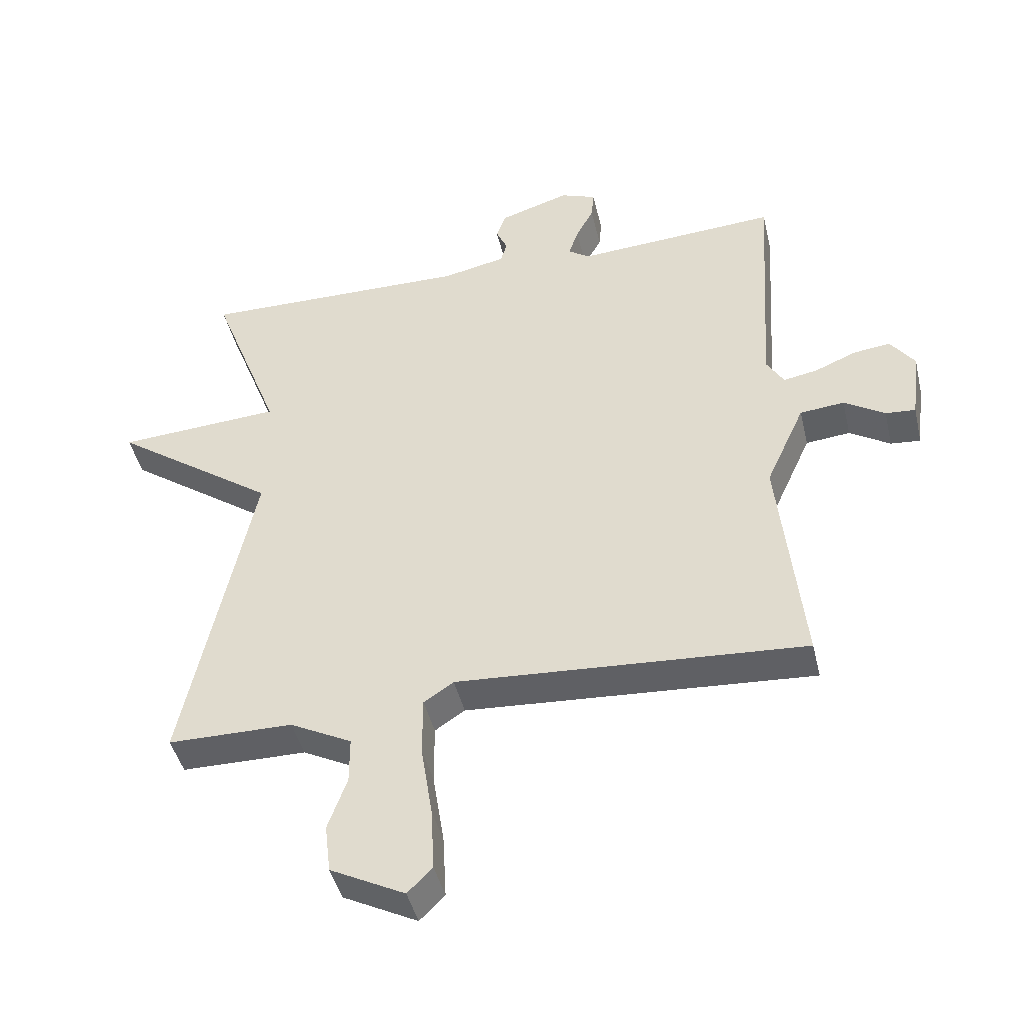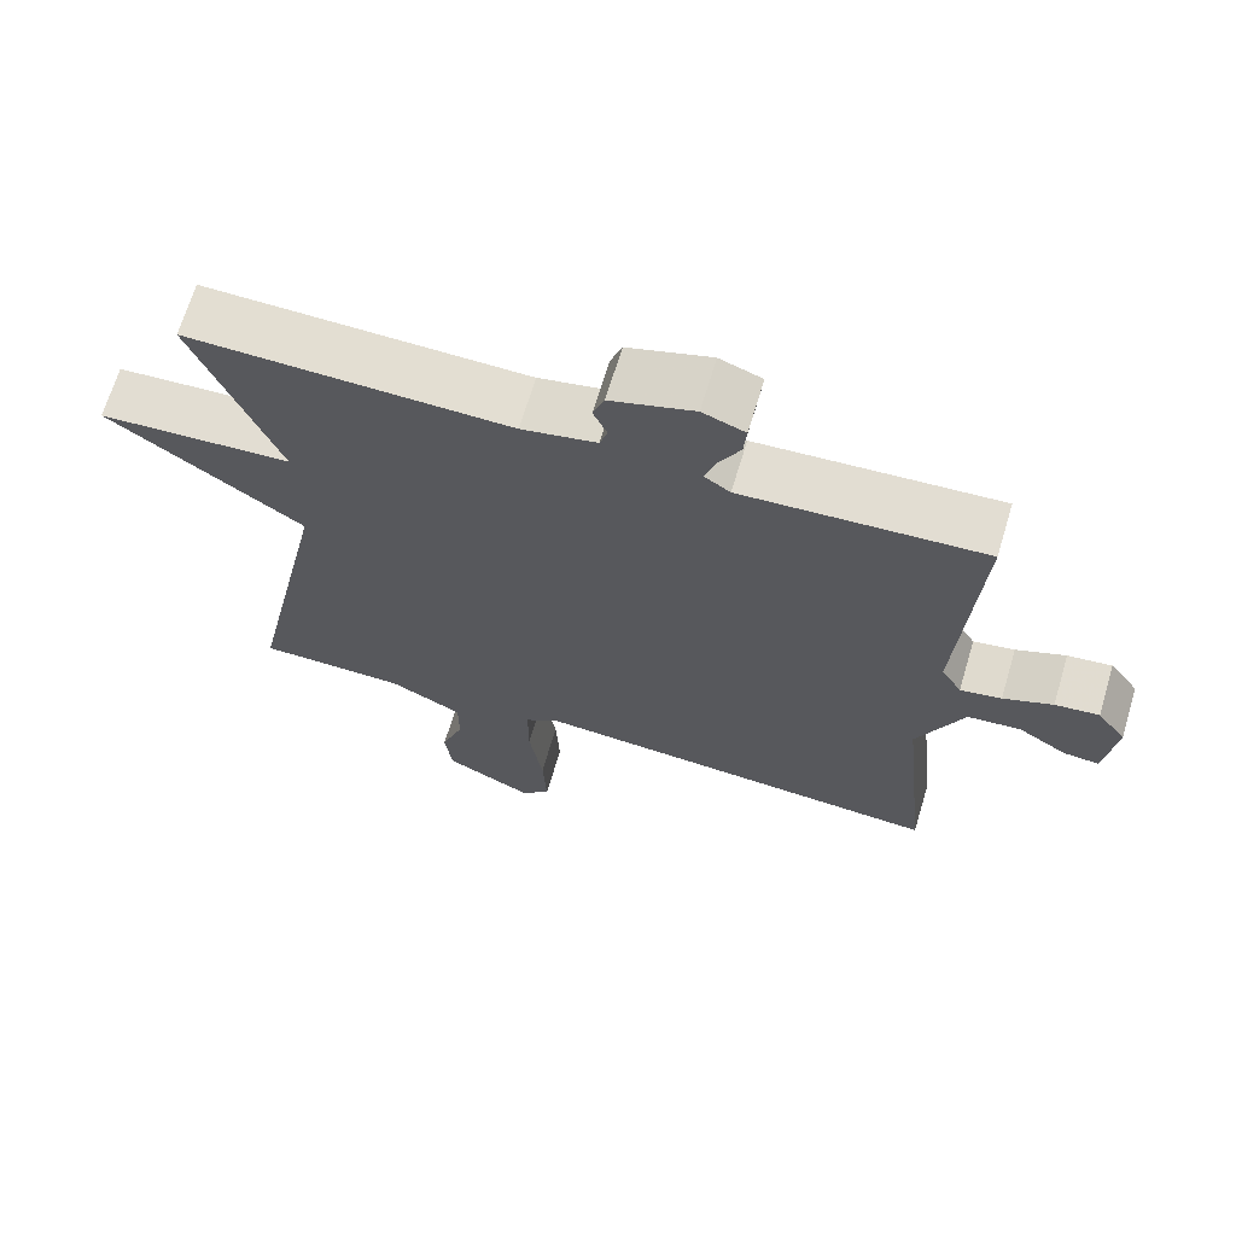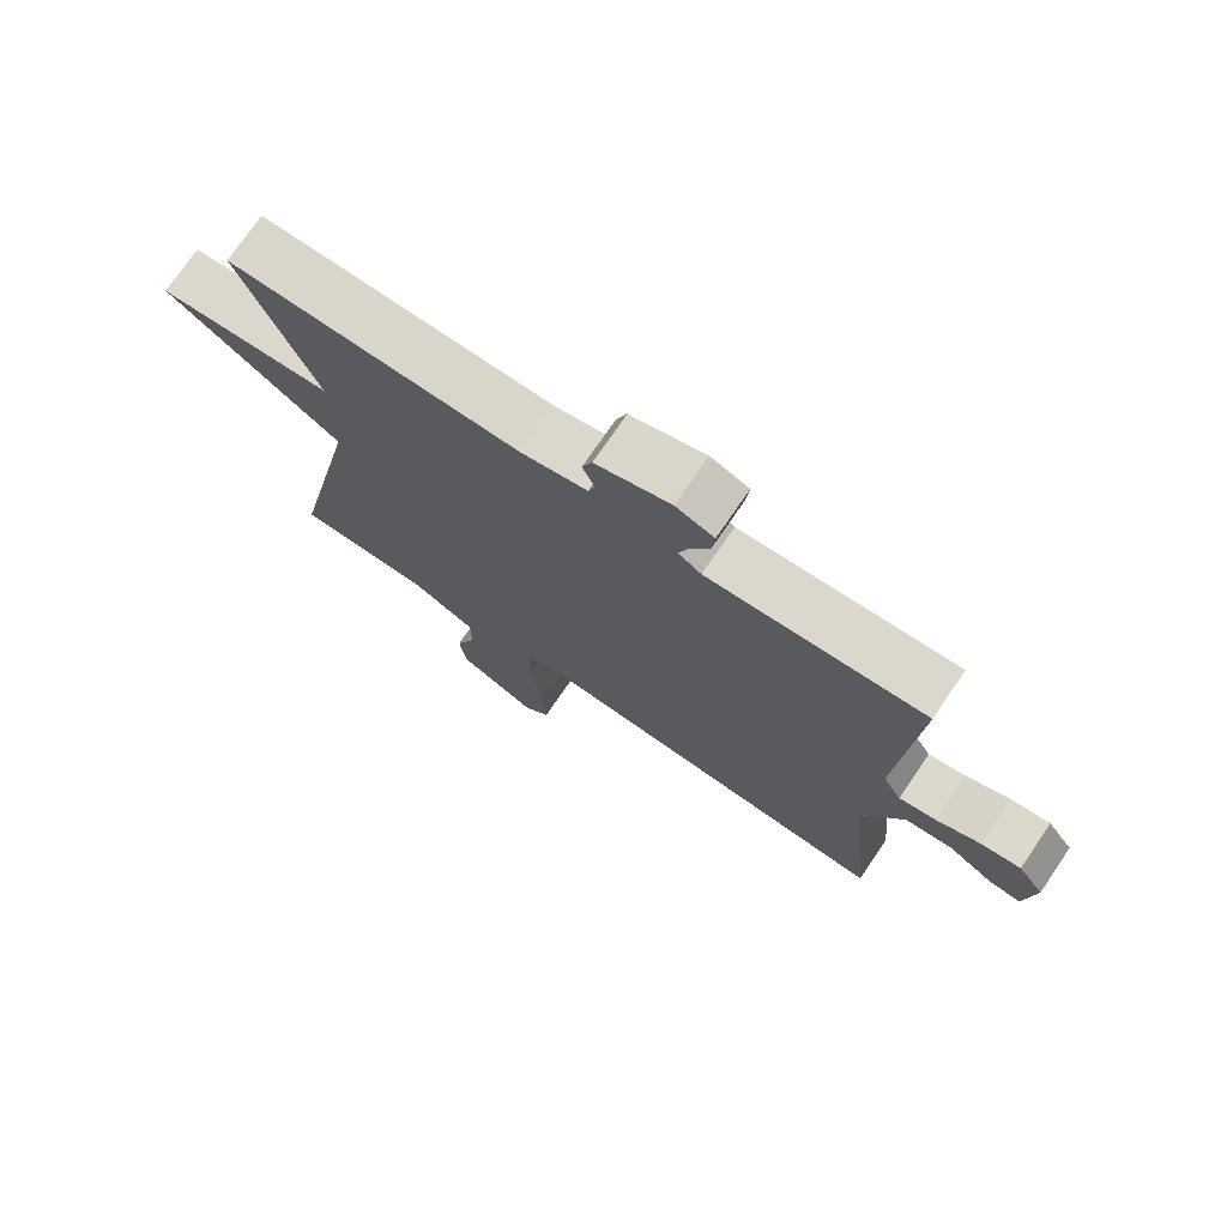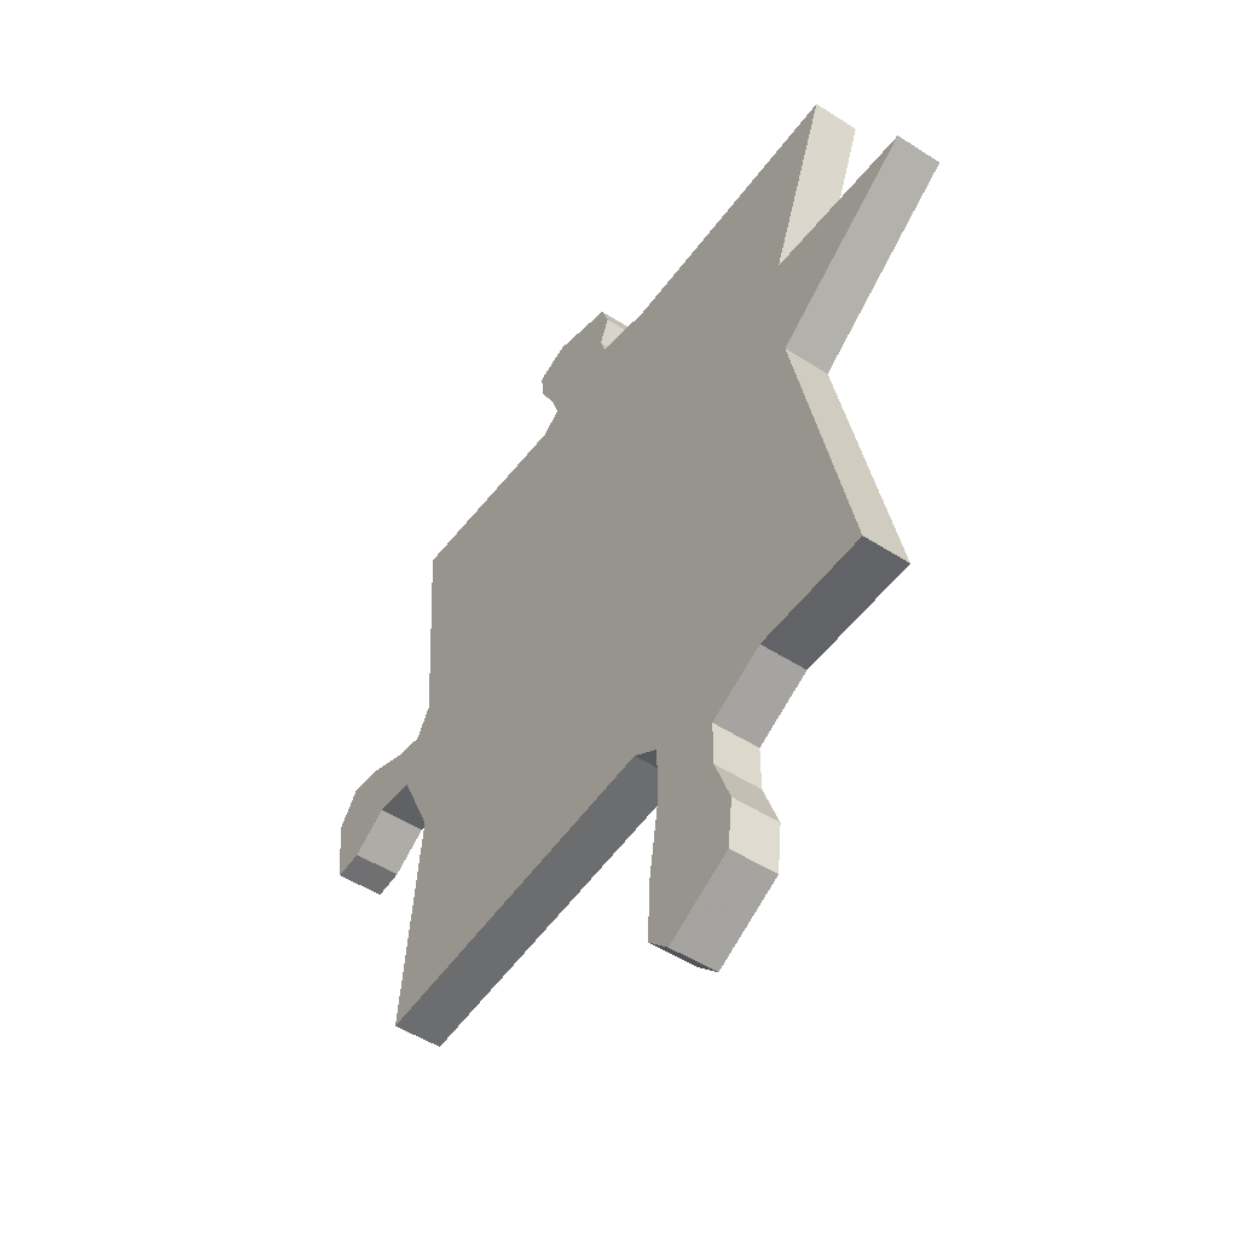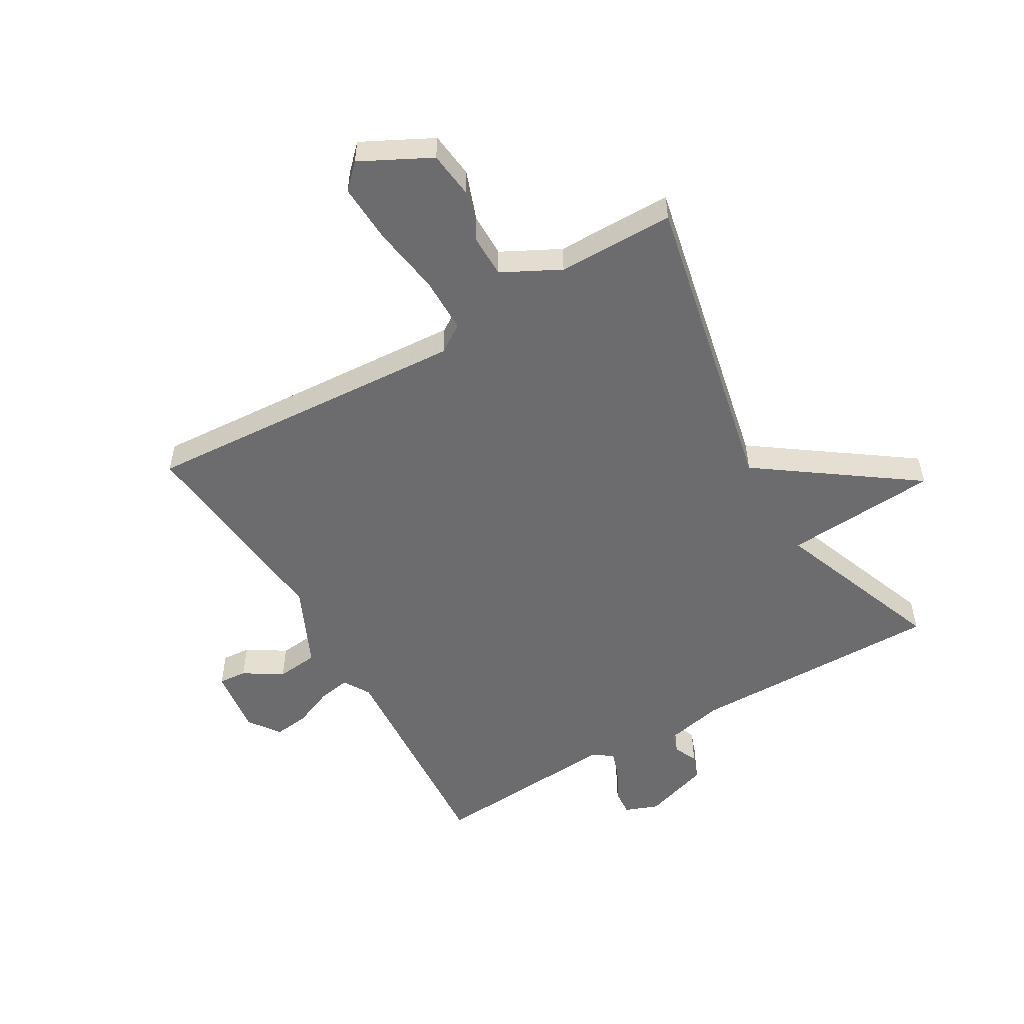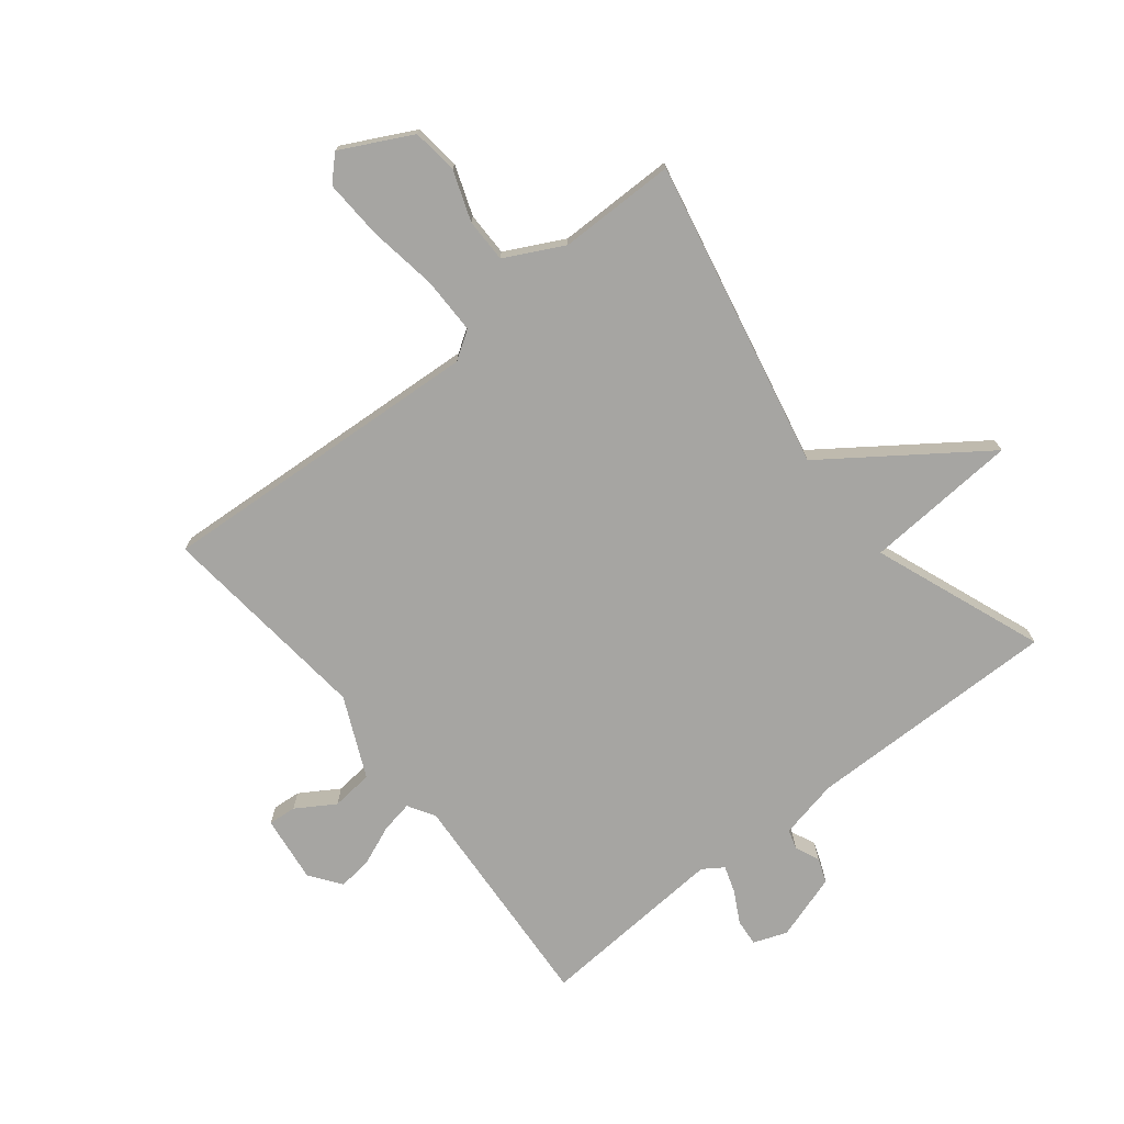
<metadata>
{"format":"obj","ext":"obj","renderer":"f3d","projection":"perspective","resolution":1024,"background":"white","views":[{"elev":-44.1,"azim":13.2,"up":"+Z"},{"elev":67.6,"azim":16.7,"up":"+Z"},{"elev":74.3,"azim":34.3,"up":"+Z"},{"elev":-50.8,"azim":-125.1,"up":"+Z"},{"elev":-53.8,"azim":-149.8,"up":"+Y"},{"elev":-73.7,"azim":-141.5,"up":"+Y"}]}
</metadata>
<code>
v 0.5 0.07 0.5
v 0.476 0.07 0.121
v 0.503 0.07 0.076
v 0.557 0.07 0.086
v 0.622 0.07 0.113
v 0.68 0.07 0.12
v 0.718 0.07 0.068
v 0.704 0.07 -0.044
v 0.657 0.07 -0.04
v 0.593 0.07 0
v 0.523 0.07 -0.007
v 0.462 0.07 -0.141
v 0.5 0.07 -0.5
v -0.048 0.07 -0.465
v -0.095 0.07 -0.496
v -0.095 0.07 -0.59
v -0.077 0.07 -0.706
v -0.072 0.07 -0.805
v -0.111 0.07 -0.844
v -0.228 0.07 -0.784
v -0.237 0.07 -0.707
v -0.207 0.07 -0.624
v -0.207 0.07 -0.551
v -0.304 0.07 -0.501
v -0.5 0.07 -0.5
v -0.391 0.07 0.016
v -0.648 0.07 0.199
v -0.391 0.07 0.216
v -0.5 0.07 0.5
v -0.076 0.07 0.495
v 0.023 0.07 0.516
v 0.033 0.07 0.549
v 0.015 0.07 0.589
v 0.03 0.07 0.63
v 0.14 0.07 0.665
v 0.196 0.07 0.644
v 0.192 0.07 0.599
v 0.164 0.07 0.547
v 0.149 0.07 0.502
v 0.183 0.07 0.479
v 0.5 0 0.5
v 0.476 0 0.121
v 0.503 0 0.076
v 0.557 0 0.086
v 0.622 0 0.113
v 0.68 0 0.12
v 0.718 0 0.068
v 0.704 0 -0.044
v 0.657 0 -0.04
v 0.593 0 0
v 0.523 0 -0.007
v 0.462 0 -0.141
v 0.5 0 -0.5
v -0.048 0 -0.465
v -0.095 0 -0.496
v -0.095 0 -0.59
v -0.077 0 -0.706
v -0.072 0 -0.805
v -0.111 0 -0.844
v -0.228 0 -0.784
v -0.237 0 -0.707
v -0.207 0 -0.624
v -0.207 0 -0.551
v -0.304 0 -0.501
v -0.5 0 -0.5
v -0.391 0 0.016
v -0.648 0 0.199
v -0.391 0 0.216
v -0.5 0 0.5
v -0.076 0 0.495
v 0.023 0 0.516
v 0.033 0 0.549
v 0.015 0 0.589
v 0.03 0 0.63
v 0.14 0 0.665
v 0.196 0 0.644
v 0.192 0 0.599
v 0.164 0 0.547
v 0.149 0 0.502
v 0.183 0 0.479
f 36 37 38
f 35 36 38
f 34 35 38
f 33 34 38
f 32 33 38
f 31 32 38 39
f 30 31 39 40
f 28 29 30 40
f 26 27 28
f 24 25 26
f 40 1 2
f 28 40 2
f 26 28 2
f 24 26 2
f 23 24 2
f 20 21 22
f 19 20 22
f 18 19 22
f 17 18 22
f 16 17 22
f 15 16 22 23
f 12 13 14
f 11 12 14
f 23 2 3
f 15 23 3
f 14 15 3
f 11 14 3
f 8 9 10
f 7 8 10
f 6 7 10
f 5 6 10
f 4 5 10
f 3 4 10 11
f 78 77 76
f 78 76 75
f 78 75 74
f 78 74 73
f 78 73 72
f 79 78 72 71
f 80 79 71 70
f 80 70 69 68
f 68 67 66
f 66 65 64
f 42 41 80
f 42 80 68
f 42 68 66
f 42 66 64
f 42 64 63
f 62 61 60
f 62 60 59
f 62 59 58
f 62 58 57
f 62 57 56
f 63 62 56 55
f 54 53 52
f 54 52 51
f 43 42 63
f 43 63 55
f 43 55 54
f 43 54 51
f 50 49 48
f 50 48 47
f 50 47 46
f 50 46 45
f 50 45 44
f 51 50 44 43
f 1 41 42 2
f 2 42 43 3
f 3 43 44 4
f 4 44 45 5
f 5 45 46 6
f 6 46 47 7
f 7 47 48 8
f 8 48 49 9
f 9 49 50 10
f 10 50 51 11
f 11 51 52 12
f 12 52 53 13
f 13 53 54 14
f 14 54 55 15
f 15 55 56 16
f 16 56 57 17
f 17 57 58 18
f 18 58 59 19
f 19 59 60 20
f 20 60 61 21
f 21 61 62 22
f 22 62 63 23
f 23 63 64 24
f 24 64 65 25
f 25 65 66 26
f 26 66 67 27
f 27 67 68 28
f 28 68 69 29
f 29 69 70 30
f 30 70 71 31
f 31 71 72 32
f 32 72 73 33
f 33 73 74 34
f 34 74 75 35
f 35 75 76 36
f 36 76 77 37
f 37 77 78 38
f 38 78 79 39
f 39 79 80 40
f 40 80 41 1

</code>
